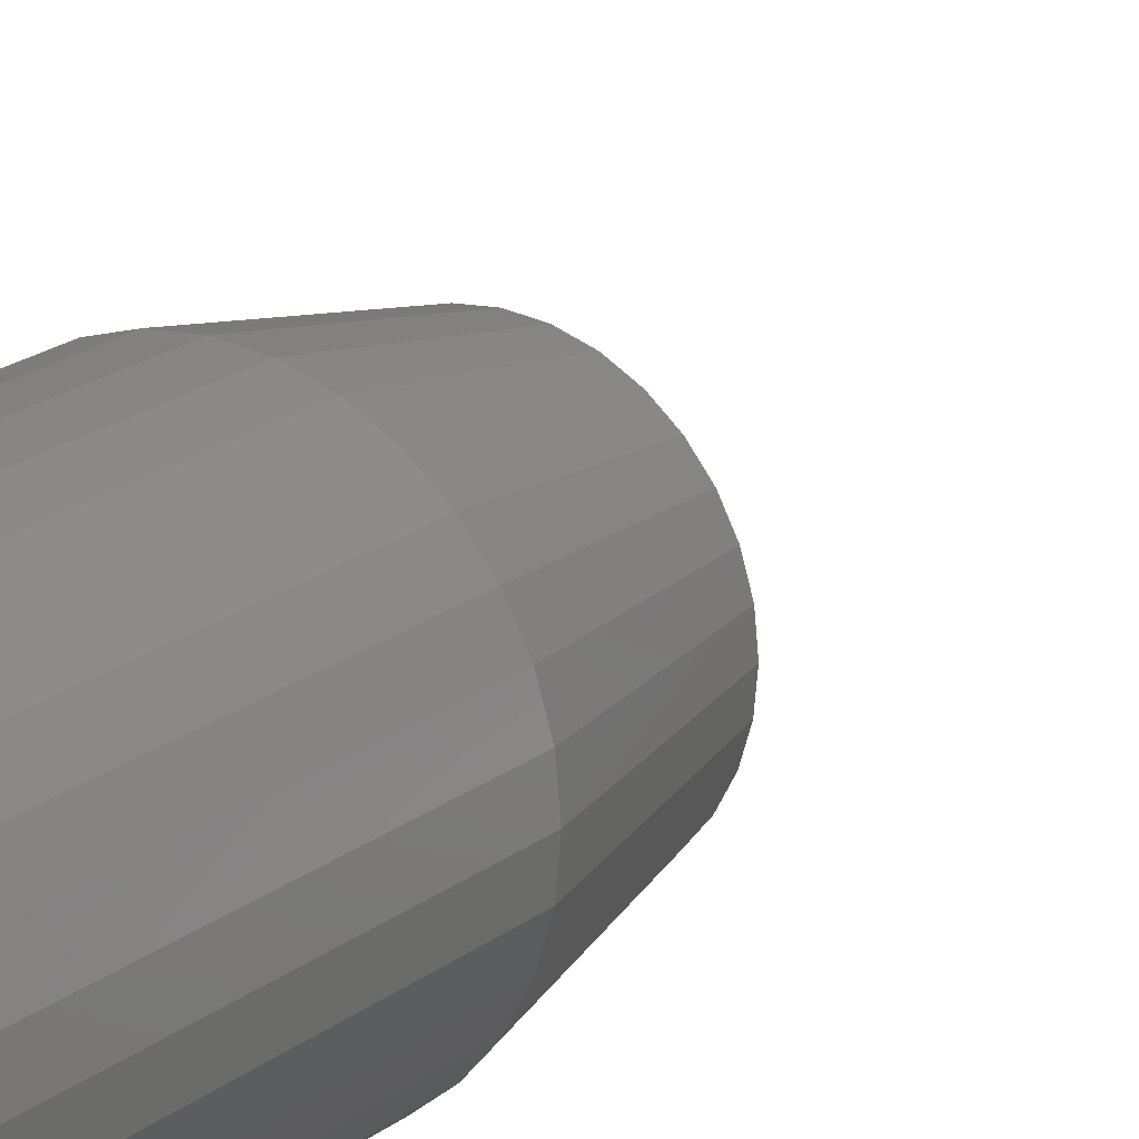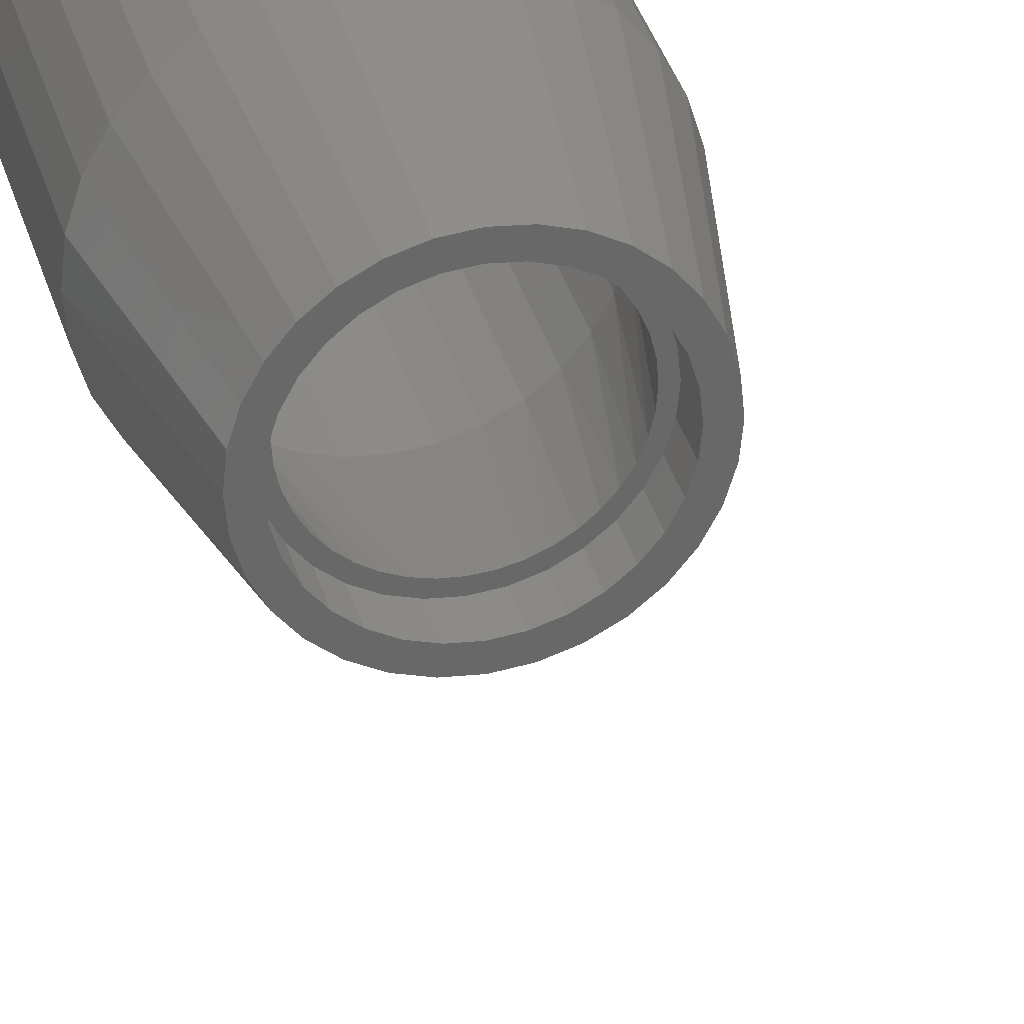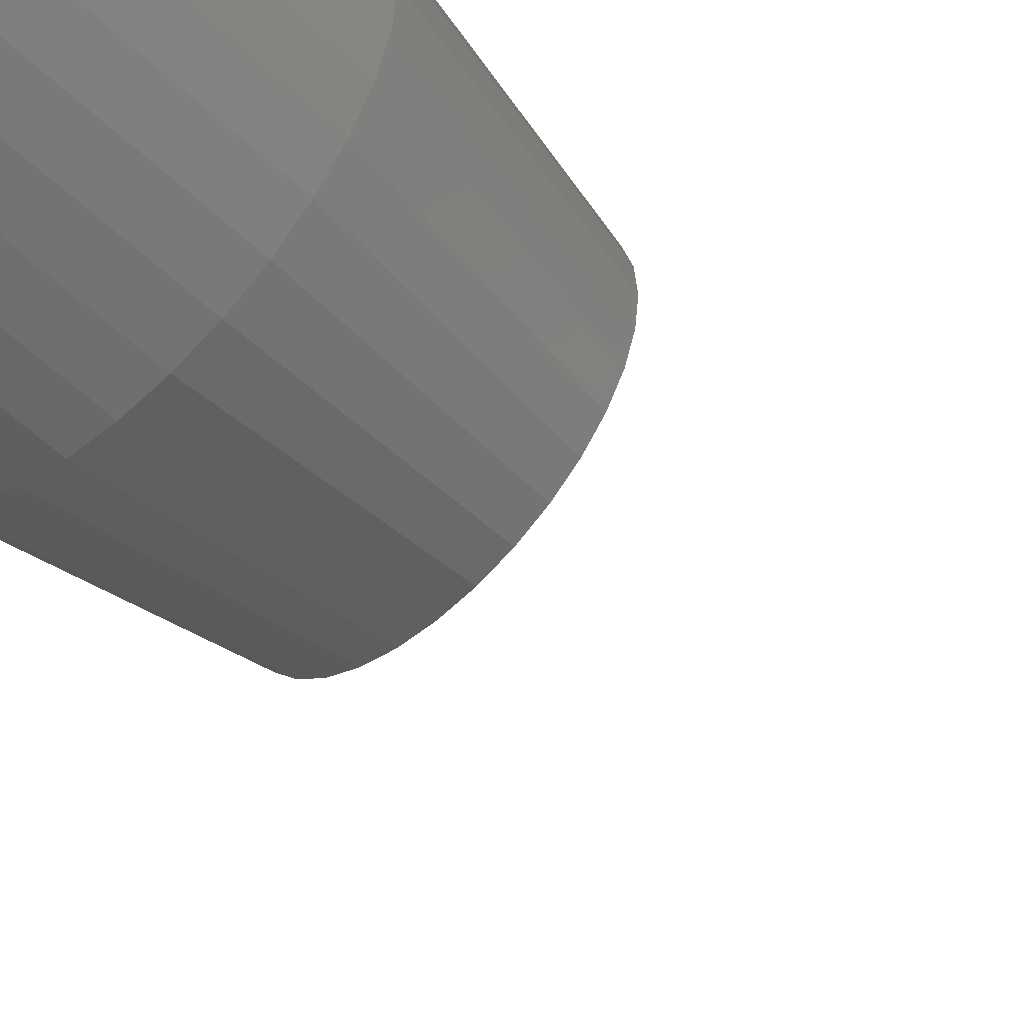
<metadata>
{"format":"stl","ext":"stl","renderer":"f3d","projection":"perspective","resolution":1024,"background":"white","views":[{"elev":19.6,"azim":-144.9,"up":"+Y"},{"elev":34.5,"azim":-14.7,"up":"+Y"},{"elev":-53.2,"azim":-135.7,"up":"+Y"}]}
</metadata>
<code>
# stl→obj: 328 verts, 648 faces
v -0.003454 -0.04342 0.25
v 0.005017 -0.04259 0.2656
v 0.005017 -0.04259 0.25
v 0.01316 -0.04012 0.2656
v 0.01316 -0.04012 0.25
v 0.02067 -0.0361 0.2656
v 0.02067 -0.0361 0.25
v 0.02725 -0.0307 0.2656
v 0.02725 -0.0307 0.25
v 0.03265 -0.02412 0.2656
v 0.03265 -0.02412 0.25
v 0.03666 -0.01662 0.2656
v 0.03666 -0.01662 0.25
v 0.03913 -0.008471 0.2656
v 0.03913 -0.008471 0.25
v 0.03997 -1.063e-17 0.2656
v 0.03997 -1.063e-17 0.25
v -0.003454 -0.04342 0.2656
v -0.01192 -0.04259 0.25
v -0.01192 -0.04259 0.2656
v -0.02007 -0.04012 0.25
v -0.02007 -0.04012 0.2656
v -0.02758 -0.0361 0.25
v -0.02758 -0.0361 0.2656
v -0.03416 -0.0307 0.25
v -0.03416 -0.0307 0.2656
v -0.03956 -0.02412 0.25
v -0.03956 -0.02412 0.2656
v -0.04357 -0.01662 0.25
v -0.04357 -0.01662 0.2656
v -0.04604 -0.008471 0.25
v -0.04604 -0.008471 0.2656
v -0.04688 5.317e-18 0.25
v -0.04688 5.317e-18 0.2656
v -0.003454 0.04342 0.25
v -0.01192 0.04259 0.2656
v -0.01192 0.04259 0.25
v -0.02007 0.04012 0.2656
v -0.02007 0.04012 0.25
v -0.02758 0.0361 0.2656
v -0.02758 0.0361 0.25
v -0.03416 0.0307 0.2656
v -0.03416 0.0307 0.25
v -0.03956 0.02412 0.2656
v -0.03956 0.02412 0.25
v -0.04357 0.01662 0.2656
v -0.04357 0.01662 0.25
v -0.04604 0.008471 0.2656
v -0.04604 0.008471 0.25
v -0.003454 0.04342 0.2656
v 0.005017 0.04259 0.25
v 0.005017 0.04259 0.2656
v 0.01316 0.04012 0.25
v 0.01316 0.04012 0.2656
v 0.02067 0.0361 0.25
v 0.02067 0.0361 0.2656
v 0.02725 0.0307 0.25
v 0.02725 0.0307 0.2656
v 0.03265 0.02412 0.25
v 0.03265 0.02412 0.2656
v 0.03666 0.01662 0.25
v 0.03666 0.01662 0.2656
v 0.03913 0.008471 0.25
v 0.03913 0.008471 0.2656
v -0.04688 5.317e-18 0.5547
v -0.04688 5.317e-18 0.5703
v -0.04604 0.008471 0.5547
v -0.04604 0.008471 0.5703
v -0.04357 0.01662 0.5547
v -0.04357 0.01662 0.5703
v -0.03956 0.02412 0.5547
v -0.03956 0.02412 0.5703
v -0.03416 0.0307 0.5547
v -0.03416 0.0307 0.5703
v -0.02758 0.0361 0.5547
v -0.02758 0.0361 0.5703
v -0.02007 0.04012 0.5547
v -0.02007 0.04012 0.5703
v -0.01192 0.04259 0.5547
v -0.01192 0.04259 0.5703
v -0.003454 0.04342 0.5547
v -0.003454 0.04342 0.5703
v 0.005017 0.04259 0.5547
v 0.005017 0.04259 0.5703
v 0.01316 0.04012 0.5547
v 0.01316 0.04012 0.5703
v 0.02067 0.0361 0.5547
v 0.02067 0.0361 0.5703
v 0.02725 0.0307 0.5547
v 0.02725 0.0307 0.5703
v 0.03265 0.02412 0.5547
v 0.03265 0.02412 0.5703
v 0.03666 0.01662 0.5547
v 0.03666 0.01662 0.5703
v 0.03913 0.008471 0.5547
v 0.03913 0.008471 0.5703
v 0.03997 -1.063e-17 0.5547
v 0.03997 0 0.5703
v 0.03913 -0.008471 0.5547
v 0.03913 -0.008471 0.5703
v 0.03666 -0.01662 0.5547
v 0.03666 -0.01662 0.5703
v 0.03265 -0.02412 0.5547
v 0.03265 -0.02412 0.5703
v 0.02725 -0.0307 0.5547
v 0.02725 -0.0307 0.5703
v 0.02067 -0.0361 0.5547
v 0.02067 -0.0361 0.5703
v 0.01316 -0.04012 0.5547
v 0.01316 -0.04012 0.5703
v 0.005017 -0.04259 0.5547
v 0.005017 -0.04259 0.5703
v -0.003454 -0.04342 0.5547
v -0.003454 -0.04342 0.5703
v -0.01192 -0.04259 0.5547
v -0.01192 -0.04259 0.5703
v -0.02007 -0.04012 0.5547
v -0.02007 -0.04012 0.5703
v -0.02758 -0.0361 0.5547
v -0.02758 -0.0361 0.5703
v -0.03416 -0.0307 0.5547
v -0.03416 -0.0307 0.5703
v -0.03956 -0.02412 0.5547
v -0.03956 -0.02412 0.5703
v -0.04357 -0.01662 0.5547
v -0.04357 -0.01662 0.5703
v -0.04604 -0.008471 0.5547
v -0.04604 -0.008471 0.5703
v -0.003207 0.05148 0.2656
v -0.01325 0.05049 0.2656
v -0.02291 0.04756 0.2656
v -0.03181 0.0428 0.2656
v -0.03961 0.0364 0.2656
v -0.04601 0.0286 0.2656
v -0.05077 0.0197 0.2656
v -0.0537 0.01004 0.2656
v -0.0537 -0.01004 0.2656
v -0.05077 -0.0197 0.2656
v -0.04601 -0.0286 0.2656
v -0.03961 -0.0364 0.2656
v -0.03181 -0.0428 0.2656
v -0.02291 -0.04756 0.2656
v -0.01325 -0.05049 0.2656
v -0.003207 -0.05148 0.2656
v 0.006836 0.05049 0.2656
v 0.01649 0.04756 0.2656
v 0.02539 0.0428 0.2656
v 0.03319 0.0364 0.2656
v 0.0396 0.0286 0.2656
v 0.04435 0.0197 0.2656
v 0.04728 0.01004 0.2656
v 0.04728 -0.01004 0.2656
v 0.04435 -0.0197 0.2656
v 0.0396 -0.0286 0.2656
v 0.03319 -0.0364 0.2656
v 0.02539 -0.0428 0.2656
v 0.01649 -0.04756 0.2656
v 0.006836 -0.05049 0.2656
v -0.05469 1.207e-09 0.2656
v 0.04827 -7.284e-17 0.2656
v -0.003207 0.03867 0.25
v -0.009197 0.03821 0.25
v -0.01505 0.03683 0.25
v -0.02062 0.03456 0.25
v -0.02577 0.03144 0.25
v -0.03039 0.02755 0.25
v -0.03436 0.02297 0.25
v -0.03757 0.01779 0.25
v -0.03993 0.01214 0.25
v -0.04139 0.006157 0.25
v -0.03993 -0.01214 0.25
v -0.04139 -0.006157 0.25
v -0.03757 -0.01779 0.25
v -0.03436 -0.02297 0.25
v -0.03039 -0.02755 0.25
v -0.02577 -0.03144 0.25
v -0.02062 -0.03456 0.25
v -0.01505 -0.03683 0.25
v -0.003207 -0.03867 0.25
v 0.008631 0.03683 0.25
v 0.0142 0.03456 0.25
v 0.01936 0.03144 0.25
v 0.02398 0.02755 0.25
v 0.02794 0.02297 0.25
v 0.03115 0.01779 0.25
v 0.03352 0.01214 0.25
v 0.03497 0.006157 0.25
v 0.03546 3.871e-14 0.25
v 0.03497 -0.006157 0.25
v 0.03352 -0.01214 0.25
v 0.03115 -0.01779 0.25
v 0.02794 -0.02297 0.25
v 0.02398 -0.02755 0.25
v 0.01936 -0.03144 0.25
v 0.0142 -0.03456 0.25
v 0.008631 -0.03683 0.25
v 0.002783 -0.03821 0.25
v -0.04188 1.818e-13 0.25
v -0.009197 -0.03821 0.25
v 0.002783 0.03821 0.25
v 0.04827 0 0.186
v 0.04728 -0.01004 0.186
v -0.0537 -0.01004 0.186
v -0.05469 -1.656e-17 0.186
v -0.05077 -0.0197 0.186
v -0.04601 -0.0286 0.186
v -0.03961 -0.0364 0.186
v -0.03181 -0.0428 0.186
v -0.02291 -0.04756 0.186
v -0.01325 -0.05049 0.186
v -0.003207 -0.05148 0.186
v 0.01649 -0.04756 0.186
v 0.006836 -0.05049 0.186
v 0.02539 -0.0428 0.186
v 0.03319 -0.0364 0.186
v 0.0396 -0.0286 0.186
v 0.04435 -0.0197 0.186
v -0.0537 0.01004 0.186
v 0.04728 0.01004 0.186
v 0.04435 0.0197 0.186
v 0.0396 0.0286 0.186
v 0.03319 0.0364 0.186
v 0.02539 0.0428 0.186
v 0.01649 0.04756 0.186
v 0.006836 0.05049 0.186
v -0.003207 0.05148 0.186
v -0.02291 0.04756 0.186
v -0.01325 0.05049 0.186
v -0.03181 0.0428 0.186
v -0.03961 0.0364 0.186
v -0.04601 0.0286 0.186
v -0.05077 0.0197 0.186
v -0.003207 0.05148 0.01562
v -0.01325 0.05049 0.01562
v -0.02291 0.04756 0.01562
v -0.03181 0.0428 0.01562
v -0.03961 0.0364 0.01562
v -0.04601 0.0286 0.01562
v -0.05077 0.0197 0.01562
v -0.0537 0.01004 0.01562
v -0.05469 -1.656e-17 0.01562
v 0.006836 0.05049 0.01562
v 0.01649 0.04756 0.01562
v 0.02539 0.0428 0.01562
v 0.03319 0.0364 0.01562
v 0.0396 0.0286 0.01562
v 0.04435 0.0197 0.01562
v 0.04728 0.01004 0.01562
v 0.04827 3.312e-17 0.01562
v -0.003207 -0.05148 0.01562
v 0.006836 -0.05049 0.01562
v 0.01649 -0.04756 0.01562
v 0.02539 -0.0428 0.01562
v 0.03319 -0.0364 0.01562
v 0.0396 -0.0286 0.01562
v 0.04435 -0.0197 0.01562
v 0.04728 -0.01004 0.01562
v -0.01325 -0.05049 0.01562
v -0.02291 -0.04756 0.01562
v -0.03181 -0.0428 0.01562
v -0.03961 -0.0364 0.01562
v -0.04601 -0.0286 0.01562
v -0.05077 -0.0197 0.01562
v -0.0537 -0.01004 0.01562
v 0.0639 0 0
v 0.0639 -1.644e-17 0.1875
v 0.06261 -0.01309 0
v 0.06261 -0.01309 0.1875
v 0.05879 -0.02568 0
v 0.05879 -0.02568 0.1875
v 0.05259 -0.03728 0
v 0.05259 -0.03728 0.1875
v 0.04424 -0.04745 0
v 0.04424 -0.04745 0.1875
v 0.03407 -0.0558 0
v 0.03407 -0.0558 0.1875
v 0.02247 -0.062 0
v 0.02247 -0.062 0.1875
v 0.009884 -0.06582 0
v 0.009884 -0.06582 0.1875
v -0.003207 -0.06711 0
v -0.003207 -0.06711 0.1875
v -0.0163 -0.06582 0
v -0.0163 -0.06582 0.1875
v -0.02889 -0.062 0
v -0.02889 -0.062 0.1875
v -0.04049 -0.0558 0
v -0.04049 -0.0558 0.1875
v -0.05066 -0.04745 0
v -0.05066 -0.04745 0.1875
v -0.059 -0.03728 0
v -0.059 -0.03728 0.1875
v -0.0652 -0.02568 0
v -0.0652 -0.02568 0.1875
v -0.06902 -0.01309 0
v -0.06902 -0.01309 0.1875
v -0.07031 8.218e-18 0
v -0.07031 8.218e-18 0.1875
v -0.06902 0.01309 0
v -0.06902 0.01309 0.1875
v -0.0652 0.02568 0
v -0.0652 0.02568 0.1875
v -0.059 0.03728 0
v -0.059 0.03728 0.1875
v -0.05066 0.04745 0
v -0.05066 0.04745 0.1875
v -0.04049 0.0558 0
v -0.04049 0.0558 0.1875
v -0.02889 0.062 0
v -0.02889 0.062 0.1875
v -0.0163 0.06582 0
v -0.0163 0.06582 0.1875
v -0.003207 0.06711 0
v -0.003207 0.06711 0.1875
v 0.009884 0.06582 0
v 0.009884 0.06582 0.1875
v 0.02247 0.062 0
v 0.02247 0.062 0.1875
v 0.03407 0.0558 0
v 0.03407 0.0558 0.1875
v 0.04424 0.04745 0
v 0.04424 0.04745 0.1875
v 0.05259 0.03728 0
v 0.05259 0.03728 0.1875
v 0.05879 0.02568 0
v 0.05879 0.02568 0.1875
v 0.06261 0.01309 0
v 0.06261 0.01309 0.1875
f 1 2 3
f 3 2 4
f 3 4 5
f 5 4 6
f 5 6 7
f 7 6 8
f 7 8 9
f 9 8 10
f 9 10 11
f 11 10 12
f 11 12 13
f 13 12 14
f 13 14 15
f 15 14 16
f 15 16 17
f 2 1 18
f 18 1 19
f 18 19 20
f 20 19 21
f 20 21 22
f 22 21 23
f 22 23 24
f 24 23 25
f 24 25 26
f 26 25 27
f 26 27 28
f 28 27 29
f 28 29 30
f 30 29 31
f 30 31 32
f 32 31 33
f 32 33 34
f 35 36 37
f 37 36 38
f 37 38 39
f 39 38 40
f 39 40 41
f 41 40 42
f 41 42 43
f 43 42 44
f 43 44 45
f 45 44 46
f 45 46 47
f 47 46 48
f 47 48 49
f 49 48 34
f 49 34 33
f 36 35 50
f 50 35 51
f 50 51 52
f 52 51 53
f 52 53 54
f 54 53 55
f 54 55 56
f 56 55 57
f 56 57 58
f 58 57 59
f 58 59 60
f 60 59 61
f 60 61 62
f 62 61 63
f 62 63 64
f 64 63 17
f 64 17 16
f 65 66 67
f 67 66 68
f 67 68 69
f 69 68 70
f 69 70 71
f 71 70 72
f 71 72 73
f 73 72 74
f 73 74 75
f 75 74 76
f 75 76 77
f 77 76 78
f 77 78 79
f 79 78 80
f 79 80 81
f 81 80 82
f 81 82 83
f 83 82 84
f 83 84 85
f 85 84 86
f 85 86 87
f 87 86 88
f 87 88 89
f 89 88 90
f 89 90 91
f 91 90 92
f 91 92 93
f 93 92 94
f 93 94 95
f 95 94 96
f 95 96 97
f 97 96 98
f 97 98 99
f 99 98 100
f 99 100 101
f 101 100 102
f 101 102 103
f 103 102 104
f 103 104 105
f 105 104 106
f 105 106 107
f 107 106 108
f 107 108 109
f 109 108 110
f 109 110 111
f 111 110 112
f 111 112 113
f 113 112 114
f 113 114 115
f 115 114 116
f 115 116 117
f 117 116 118
f 117 118 119
f 119 118 120
f 119 120 121
f 121 120 122
f 121 122 123
f 123 122 124
f 123 124 125
f 125 124 126
f 125 126 127
f 127 126 128
f 127 128 65
f 65 128 66
f 129 130 131
f 129 131 36
f 129 36 50
f 36 131 132
f 38 36 132
f 132 133 38
f 38 133 40
f 42 40 133
f 133 134 42
f 44 42 134
f 134 135 44
f 44 135 46
f 46 135 136
f 46 136 48
f 30 32 137
f 137 138 30
f 28 30 138
f 138 139 28
f 28 139 26
f 26 139 140
f 26 140 24
f 22 24 140
f 140 141 22
f 22 141 20
f 20 141 142
f 18 20 142
f 18 142 143
f 18 143 144
f 145 129 50
f 146 145 50
f 146 50 52
f 146 52 147
f 147 52 54
f 147 54 56
f 147 56 148
f 148 56 58
f 148 58 149
f 149 58 60
f 149 60 150
f 60 62 150
f 151 150 62
f 62 64 151
f 16 151 64
f 152 14 12
f 152 12 153
f 153 12 10
f 153 10 154
f 10 8 154
f 155 154 8
f 155 8 6
f 155 6 4
f 155 4 156
f 156 4 2
f 2 18 157
f 157 156 2
f 18 144 157
f 157 144 158
f 159 137 32
f 159 32 34
f 159 34 48
f 159 48 136
f 160 151 16
f 160 16 14
f 160 14 152
f 77 79 81
f 77 81 83
f 85 77 83
f 75 77 85
f 87 75 85
f 73 75 87
f 89 73 87
f 71 73 89
f 91 71 89
f 69 71 91
f 93 69 91
f 67 69 93
f 95 67 93
f 101 125 99
f 123 125 101
f 103 123 101
f 121 123 103
f 105 121 103
f 119 121 105
f 107 119 105
f 117 119 107
f 109 117 107
f 115 117 109
f 113 115 109
f 111 113 109
f 125 127 99
f 99 127 65
f 99 65 97
f 97 65 67
f 97 67 95
f 35 37 39
f 35 39 161
f 162 161 39
f 39 41 162
f 162 41 163
f 164 163 41
f 41 43 164
f 164 43 165
f 166 165 43
f 43 45 166
f 166 45 167
f 168 167 45
f 45 47 168
f 169 168 47
f 47 49 169
f 169 49 170
f 171 172 31
f 31 29 171
f 171 29 173
f 173 29 27
f 27 174 173
f 175 174 27
f 27 25 175
f 175 25 176
f 176 25 23
f 177 176 23
f 177 23 178
f 179 19 1
f 51 35 161
f 55 180 181
f 55 181 182
f 55 182 57
f 57 182 183
f 57 183 59
f 183 184 59
f 59 184 185
f 59 185 61
f 61 185 186
f 61 186 63
f 186 187 63
f 188 63 187
f 15 189 190
f 15 190 13
f 190 191 13
f 11 13 191
f 11 191 192
f 11 192 193
f 11 193 9
f 9 193 194
f 9 194 195
f 9 195 7
f 7 195 196
f 7 196 197
f 7 197 5
f 5 197 179
f 179 1 5
f 5 1 3
f 33 31 172
f 33 172 198
f 33 198 170
f 33 170 49
f 17 63 188
f 17 188 189
f 17 189 15
f 21 19 179
f 21 179 199
f 21 199 178
f 21 178 23
f 53 51 161
f 53 161 200
f 53 200 180
f 53 180 55
f 201 189 188
f 201 202 189
f 198 203 204
f 198 172 203
f 171 205 203
f 171 203 172
f 173 206 205
f 173 205 171
f 174 207 206
f 174 206 173
f 175 208 207
f 175 207 174
f 177 209 208
f 177 208 176
f 178 210 209
f 178 209 177
f 199 211 210
f 199 210 178
f 196 212 213
f 196 213 197
f 195 214 212
f 195 212 196
f 194 215 214
f 194 214 195
f 192 216 215
f 192 215 193
f 191 217 216
f 191 216 192
f 190 202 217
f 190 217 191
f 189 202 190
f 208 175 176
f 211 199 179
f 213 211 179
f 213 179 197
f 215 194 193
f 204 170 198
f 204 218 170
f 188 219 201
f 188 187 219
f 186 220 219
f 186 219 187
f 185 221 220
f 185 220 186
f 184 222 221
f 184 221 185
f 183 223 222
f 183 222 184
f 181 224 223
f 181 223 182
f 180 225 224
f 180 224 181
f 200 226 225
f 200 225 180
f 163 227 228
f 163 228 162
f 164 229 227
f 164 227 163
f 165 230 229
f 165 229 164
f 167 231 230
f 167 230 166
f 168 232 231
f 168 231 167
f 169 218 232
f 169 232 168
f 170 218 169
f 223 183 182
f 226 200 161
f 228 226 161
f 228 161 162
f 230 165 166
f 233 228 234
f 234 228 227
f 234 227 235
f 235 227 229
f 235 229 236
f 236 229 230
f 236 230 237
f 237 230 231
f 237 231 238
f 238 231 232
f 238 232 239
f 239 232 218
f 239 218 240
f 240 218 204
f 240 204 241
f 228 233 226
f 226 233 242
f 226 242 225
f 225 242 243
f 225 243 224
f 224 243 244
f 224 244 223
f 223 244 245
f 223 245 222
f 222 245 246
f 222 246 221
f 221 246 247
f 221 247 220
f 220 247 248
f 220 248 219
f 219 248 249
f 219 249 201
f 250 213 251
f 251 213 212
f 251 212 252
f 252 212 214
f 252 214 253
f 253 214 215
f 253 215 254
f 254 215 216
f 254 216 255
f 255 216 217
f 255 217 256
f 256 217 202
f 256 202 257
f 257 202 201
f 257 201 249
f 213 250 211
f 211 250 258
f 211 258 210
f 210 258 259
f 210 259 209
f 209 259 260
f 209 260 208
f 208 260 261
f 208 261 207
f 207 261 262
f 207 262 206
f 206 262 263
f 206 263 205
f 205 263 264
f 205 264 203
f 203 264 241
f 203 241 204
f 233 234 235
f 242 233 235
f 242 235 243
f 243 235 236
f 243 236 244
f 244 236 237
f 244 237 245
f 245 237 238
f 245 238 246
f 246 238 239
f 246 239 247
f 247 239 240
f 247 240 248
f 257 263 256
f 256 263 262
f 256 262 255
f 255 262 261
f 255 261 254
f 254 261 260
f 254 260 253
f 253 260 259
f 253 259 252
f 252 259 258
f 252 258 250
f 252 250 251
f 248 240 249
f 249 240 241
f 249 241 257
f 257 241 264
f 257 264 263
f 82 80 78
f 84 82 78
f 84 78 86
f 86 78 76
f 86 76 88
f 88 76 74
f 88 74 90
f 90 74 72
f 90 72 92
f 92 72 70
f 92 70 94
f 94 70 68
f 94 68 96
f 100 126 102
f 102 126 124
f 102 124 104
f 104 124 122
f 104 122 106
f 106 122 120
f 106 120 108
f 108 120 118
f 108 118 110
f 110 118 116
f 110 116 114
f 110 114 112
f 96 68 98
f 98 68 66
f 98 66 100
f 100 66 128
f 100 128 126
f 265 266 267
f 267 266 268
f 267 268 269
f 269 268 270
f 269 270 271
f 271 270 272
f 271 272 273
f 273 272 274
f 273 274 275
f 275 274 276
f 275 276 277
f 277 276 278
f 277 278 279
f 279 278 280
f 279 280 281
f 281 280 282
f 281 282 283
f 283 282 284
f 283 284 285
f 285 284 286
f 285 286 287
f 287 286 288
f 287 288 289
f 289 288 290
f 289 290 291
f 291 290 292
f 291 292 293
f 293 292 294
f 293 294 295
f 295 294 296
f 295 296 297
f 297 296 298
f 297 298 299
f 299 298 300
f 299 300 301
f 301 300 302
f 301 302 303
f 303 302 304
f 303 304 305
f 305 304 306
f 305 306 307
f 307 306 308
f 307 308 309
f 309 308 310
f 309 310 311
f 311 310 312
f 311 312 313
f 313 312 314
f 313 314 315
f 315 314 316
f 315 316 317
f 317 316 318
f 317 318 319
f 319 318 320
f 319 320 321
f 321 320 322
f 321 322 323
f 323 322 324
f 323 324 325
f 325 324 326
f 325 326 327
f 327 326 328
f 327 328 265
f 265 328 266
f 314 145 316
f 316 145 146
f 316 146 318
f 318 146 147
f 318 147 320
f 320 147 148
f 320 148 322
f 322 148 149
f 322 149 324
f 324 149 150
f 324 150 326
f 326 150 151
f 326 151 328
f 328 151 160
f 328 160 266
f 145 314 129
f 129 314 312
f 129 312 130
f 130 312 310
f 130 310 131
f 131 310 308
f 131 308 132
f 132 308 306
f 132 306 133
f 133 306 304
f 133 304 134
f 134 304 302
f 134 302 135
f 135 302 300
f 135 300 136
f 136 300 298
f 136 298 159
f 282 143 284
f 284 143 142
f 284 142 286
f 286 142 141
f 286 141 288
f 288 141 140
f 288 140 290
f 290 140 139
f 290 139 292
f 292 139 138
f 292 138 294
f 294 138 137
f 294 137 296
f 296 137 159
f 296 159 298
f 143 282 144
f 144 282 280
f 144 280 158
f 158 280 278
f 158 278 157
f 157 278 276
f 157 276 156
f 156 276 274
f 156 274 155
f 155 274 272
f 155 272 154
f 154 272 270
f 154 270 153
f 153 270 268
f 153 268 152
f 152 268 266
f 152 266 160
f 313 315 311
f 309 311 315
f 317 309 315
f 307 309 317
f 319 307 317
f 305 307 319
f 321 305 319
f 303 305 321
f 323 303 321
f 273 289 271
f 287 289 273
f 275 287 273
f 285 287 275
f 277 285 275
f 283 285 277
f 279 283 277
f 281 283 279
f 289 291 271
f 271 291 293
f 271 293 269
f 269 293 295
f 269 295 267
f 267 295 297
f 267 297 265
f 265 297 299
f 265 299 327
f 327 299 301
f 327 301 325
f 325 301 303
f 325 303 323

</code>
